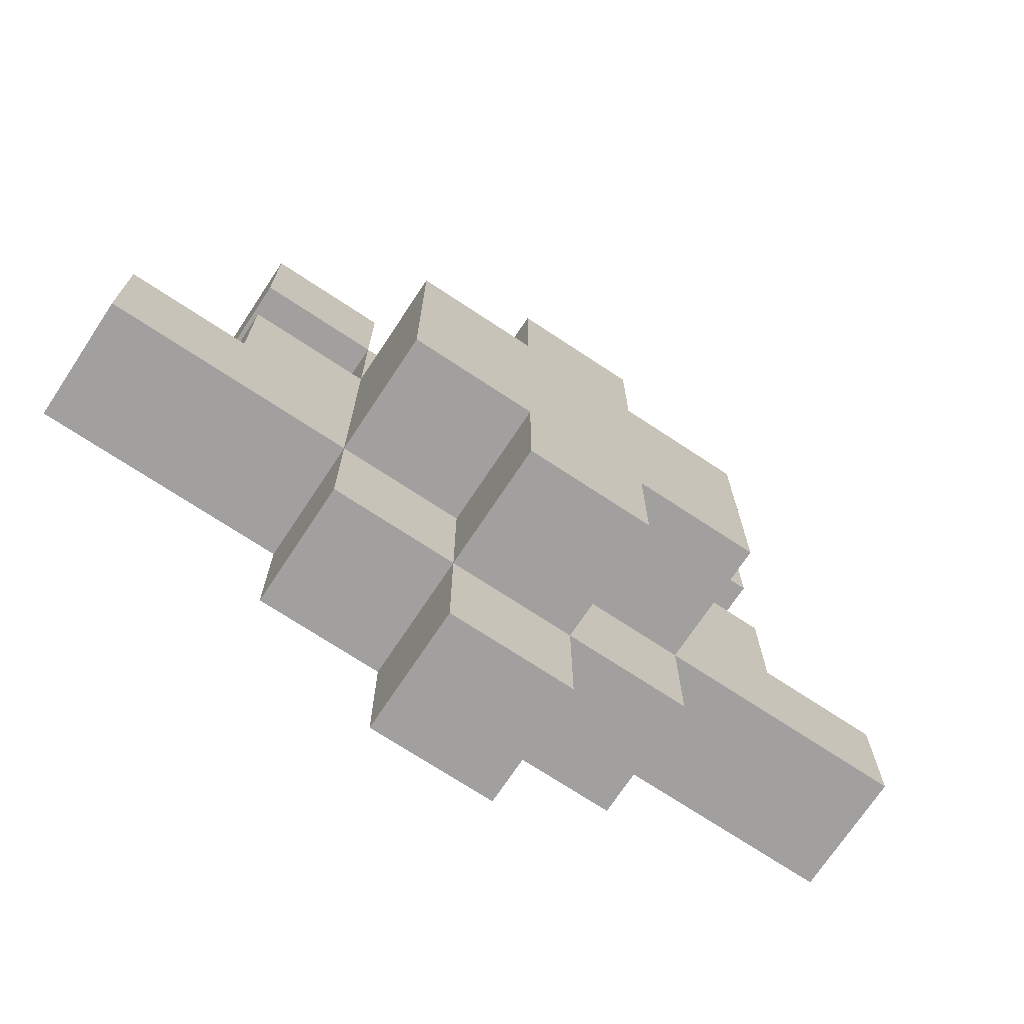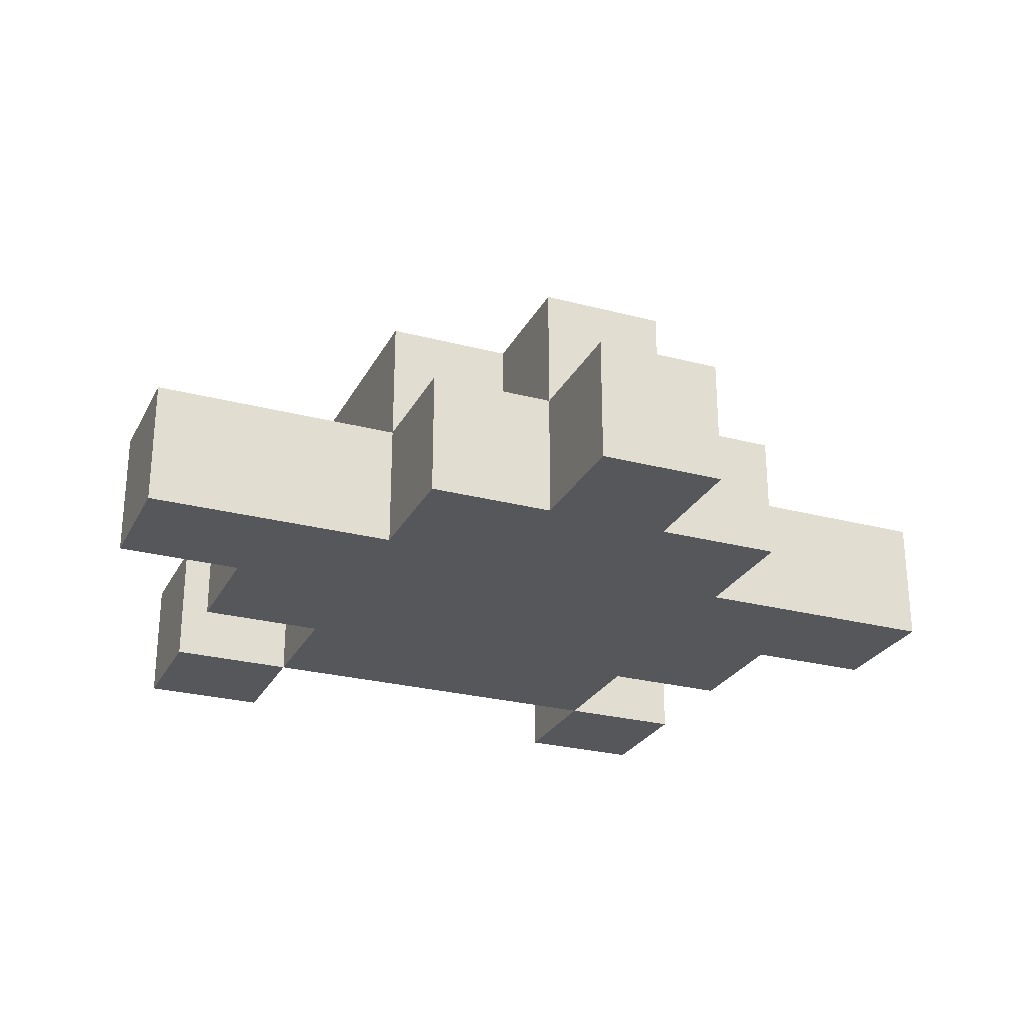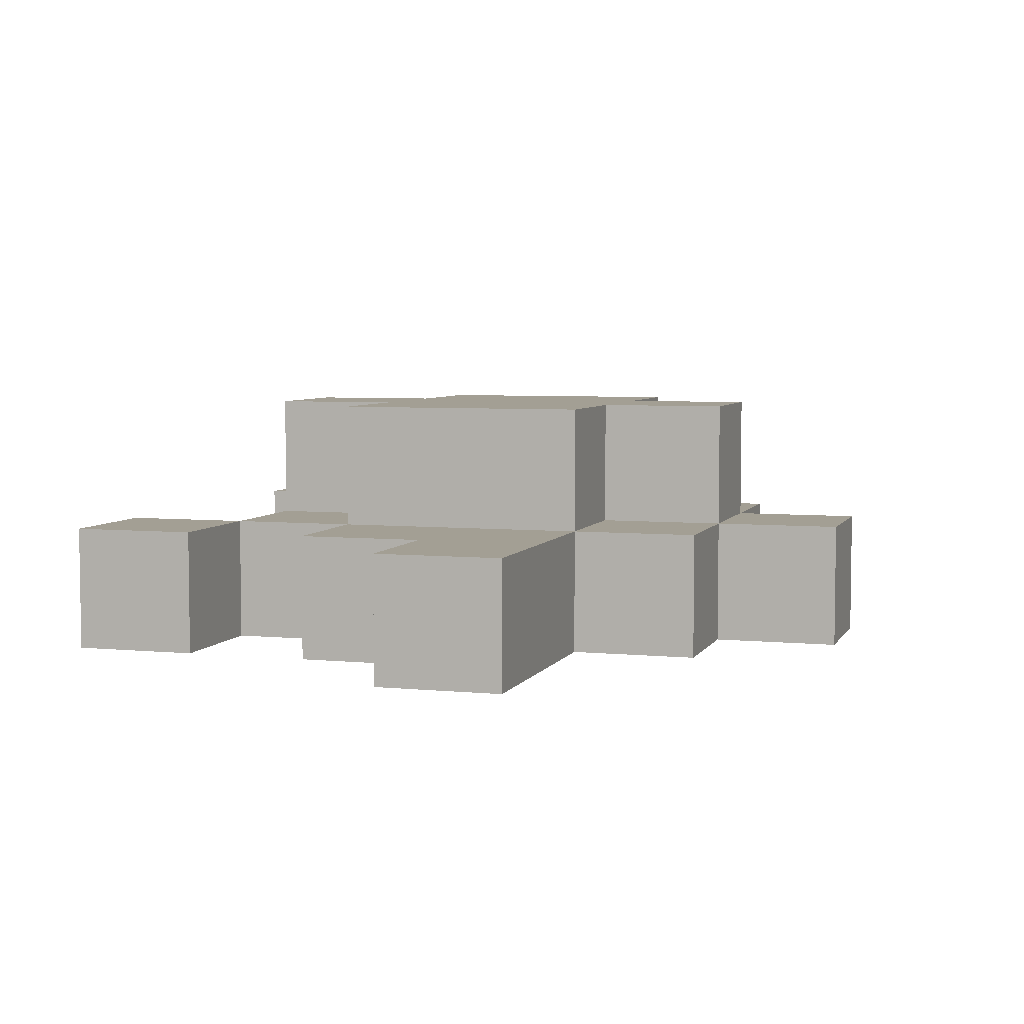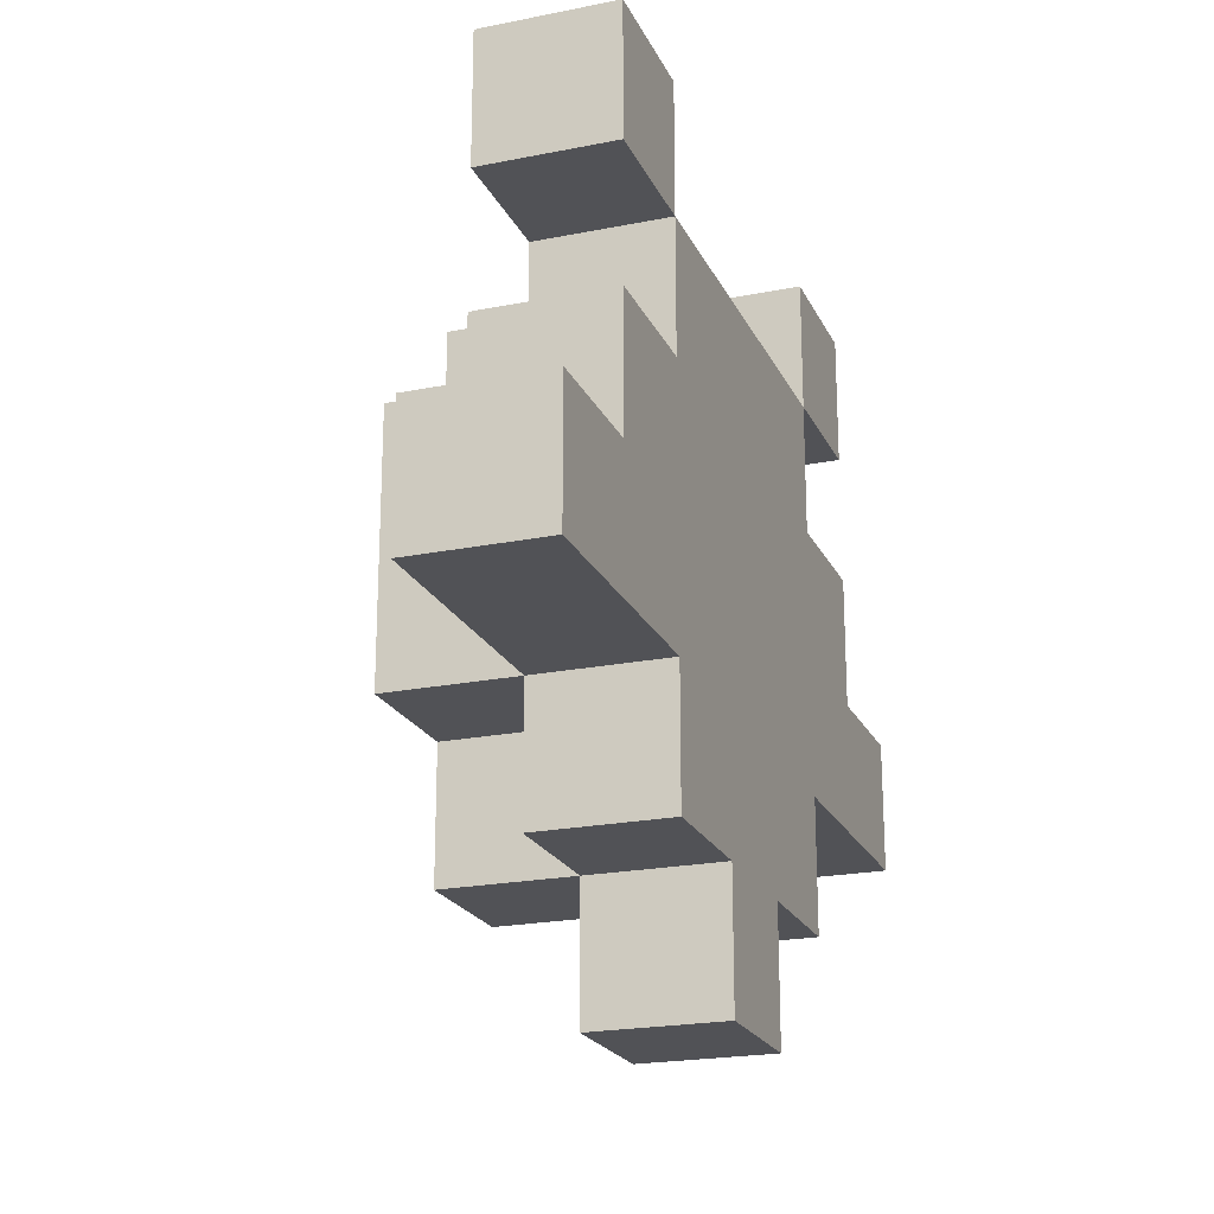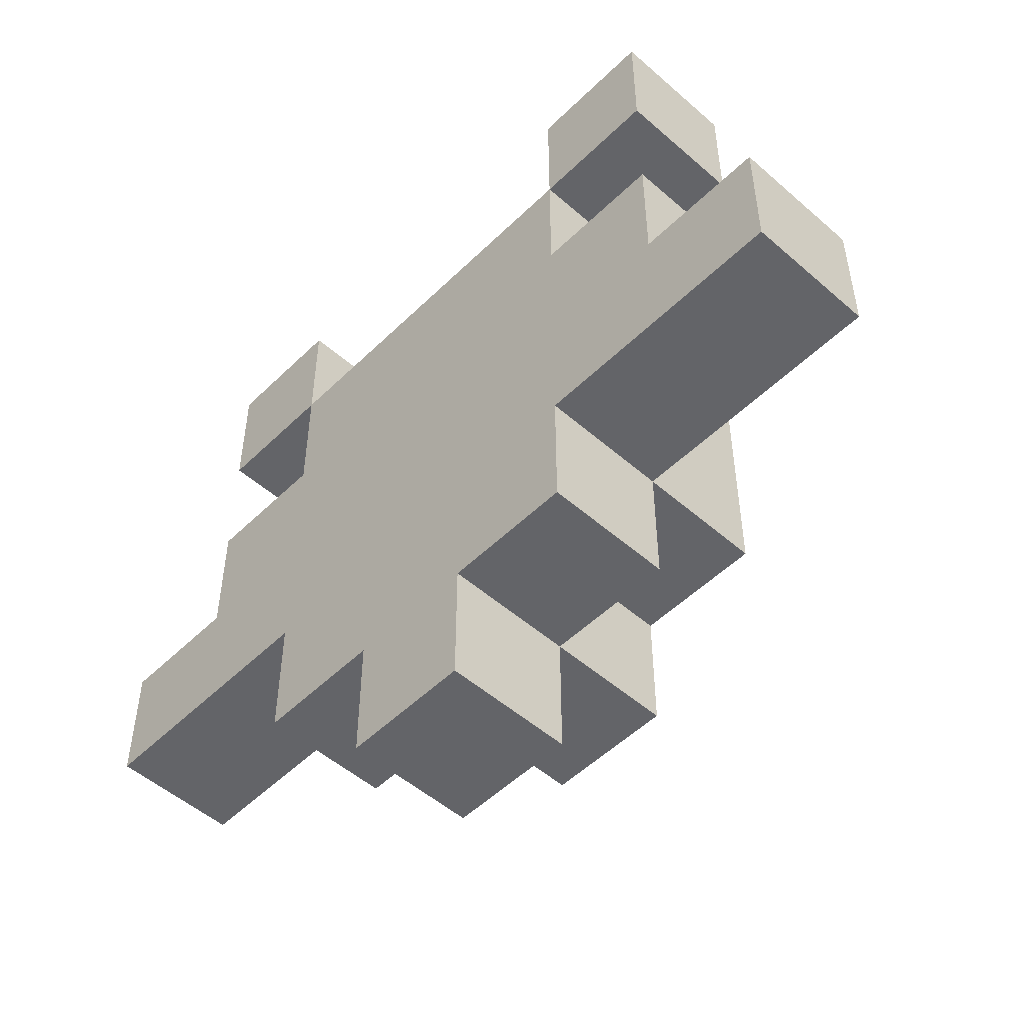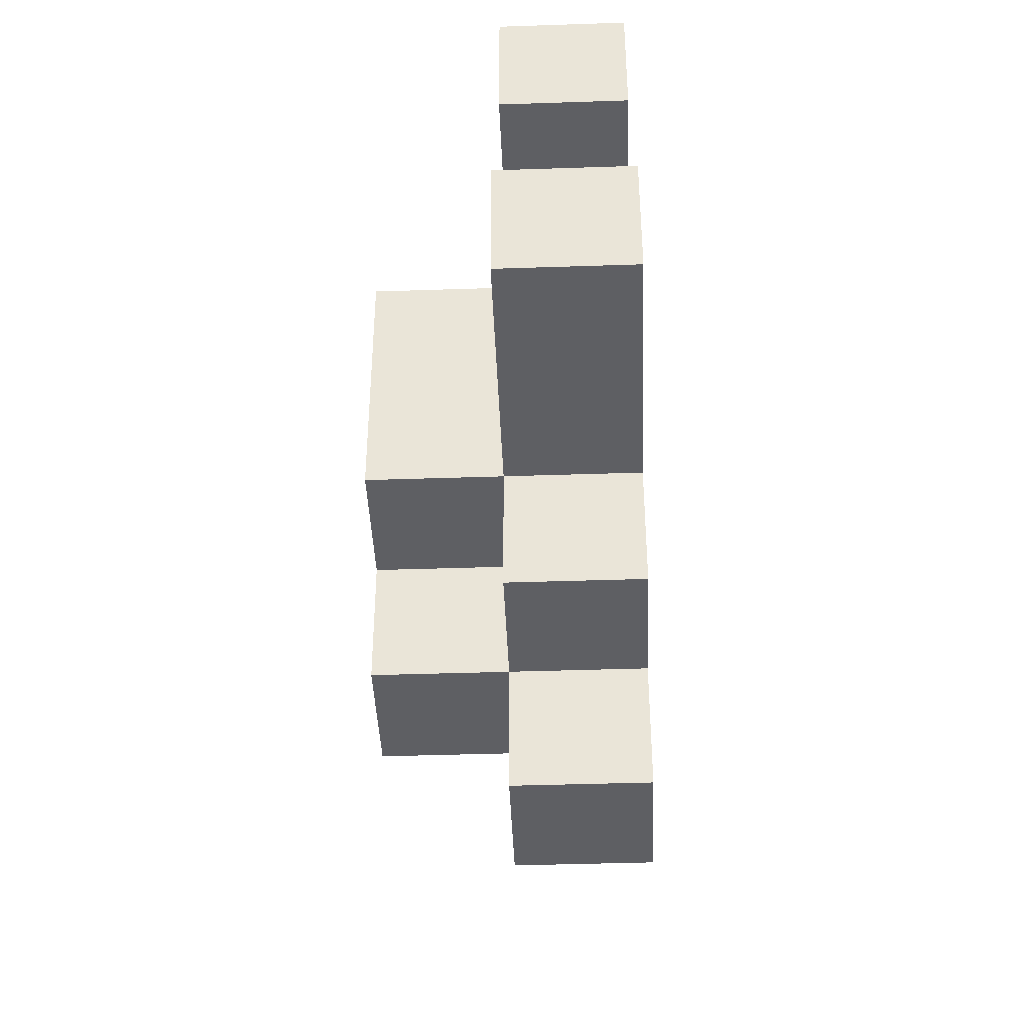
<metadata>
{"format":"obj","ext":"obj","renderer":"f3d","projection":"perspective","resolution":1024,"background":"white","views":[{"elev":-71.8,"azim":146.5,"up":"+Z"},{"elev":-26.4,"azim":157.5,"up":"+Y"},{"elev":5.3,"azim":107.1,"up":"+Y"},{"elev":-21.3,"azim":-70.3,"up":"+Z"},{"elev":-51.3,"azim":46.5,"up":"+Z"},{"elev":-41.9,"azim":-87.7,"up":"+Z"}]}
</metadata>
<code>
o
v -0.35 -0.5 0.05
v -0.35 -0.5 -0.05
v -0.35 -0.4 0.05
v -0.35 -0.4 -0.05
v -0.25 -0.5 0.35
v -0.25 -0.5 0.25
v -0.25 -0.5 0.15
v -0.25 -0.5 0.05
v -0.25 -0.4 0.35
v -0.25 -0.4 0.25
v -0.25 -0.4 0.15
v -0.25 -0.4 0.05
v -0.15 -0.5 0.25
v -0.15 -0.5 0.15
v -0.15 -0.5 -0.05
v -0.15 -0.5 -0.15
v -0.15 -0.4 0.25
v -0.15 -0.4 0.15
v -0.15 -0.4 -0.05
v -0.15 -0.4 -0.15
v -0.15 -0.3 0.15
v -0.15 -0.3 -0.05
v -0.05 -0.5 -0.15
v -0.05 -0.5 -0.25
v -0.05 -0.4 0.25
v -0.05 -0.4 0.15
v -0.05 -0.4 -0.05
v -0.05 -0.4 -0.15
v -0.05 -0.4 -0.25
v -0.05 -0.3 0.25
v -0.05 -0.3 0.15
v -0.05 -0.3 -0.05
v -0.05 -0.3 -0.15
v 0.15 -0.5 0.35
v 0.15 -0.5 0.25
v 0.15 -0.4 0.35
v 0.15 -0.4 0.25
v -0.15 -0.5 0.35
v -0.15 -0.5 0.25
v -0.15 -0.4 0.35
v -0.15 -0.4 0.25
v 0.05 -0.5 -0.15
v 0.05 -0.5 -0.25
v 0.05 -0.4 0.25
v 0.05 -0.4 0.15
v 0.05 -0.4 -0.05
v 0.05 -0.4 -0.15
v 0.05 -0.4 -0.25
v 0.05 -0.3 0.25
v 0.05 -0.3 0.15
v 0.05 -0.3 -0.05
v 0.05 -0.3 -0.15
v 0.15 -0.5 0.25
v 0.15 -0.5 0.15
v 0.15 -0.5 -0.05
v 0.15 -0.5 -0.15
v 0.15 -0.4 0.25
v 0.15 -0.4 0.15
v 0.15 -0.4 -0.05
v 0.15 -0.4 -0.15
v 0.15 -0.3 0.15
v 0.15 -0.3 -0.05
v 0.25 -0.5 0.35
v 0.25 -0.5 0.25
v 0.25 -0.5 0.15
v 0.25 -0.5 0.05
v 0.25 -0.4 0.35
v 0.25 -0.4 0.25
v 0.25 -0.4 0.15
v 0.25 -0.4 0.05
v 0.35 -0.5 0.05
v 0.35 -0.5 -0.05
v 0.35 -0.4 0.05
v 0.35 -0.4 -0.05
v -0.25 -0.5 0.35
v -0.25 -0.4 0.35
v -0.15 -0.5 0.35
v -0.15 -0.4 0.35
v 0.15 -0.5 0.35
v 0.15 -0.4 0.35
v 0.25 -0.5 0.35
v 0.25 -0.4 0.35
v -0.15 -0.5 0.25
v -0.15 -0.4 0.25
v -0.05 -0.4 0.25
v -0.05 -0.3 0.25
v 0.05 -0.4 0.25
v 0.05 -0.3 0.25
v 0.15 -0.5 0.25
v 0.15 -0.4 0.25
v -0.25 -0.5 0.15
v -0.25 -0.4 0.15
v -0.15 -0.5 0.15
v -0.15 -0.4 0.15
v -0.15 -0.3 0.15
v -0.05 -0.4 0.15
v -0.05 -0.3 0.15
v 0.05 -0.4 0.15
v 0.05 -0.3 0.15
v 0.15 -0.5 0.15
v 0.15 -0.4 0.15
v 0.15 -0.3 0.15
v 0.25 -0.5 0.15
v 0.25 -0.4 0.15
v -0.35 -0.5 0.05
v -0.35 -0.4 0.05
v -0.25 -0.5 0.05
v -0.25 -0.4 0.05
v 0.25 -0.5 0.05
v 0.25 -0.4 0.05
v 0.35 -0.5 0.05
v 0.35 -0.4 0.05
v -0.25 -0.5 0.25
v -0.25 -0.4 0.25
v -0.15 -0.5 0.25
v -0.15 -0.4 0.25
v 0.15 -0.5 0.25
v 0.15 -0.4 0.25
v 0.25 -0.5 0.25
v 0.25 -0.4 0.25
v -0.35 -0.5 -0.05
v -0.35 -0.4 -0.05
v -0.15 -0.5 -0.05
v -0.15 -0.4 -0.05
v -0.15 -0.3 -0.05
v -0.05 -0.4 -0.05
v -0.05 -0.3 -0.05
v 0.05 -0.4 -0.05
v 0.05 -0.3 -0.05
v 0.15 -0.5 -0.05
v 0.15 -0.4 -0.05
v 0.15 -0.3 -0.05
v 0.35 -0.5 -0.05
v 0.35 -0.4 -0.05
v -0.15 -0.5 -0.15
v -0.15 -0.4 -0.15
v -0.05 -0.5 -0.15
v -0.05 -0.4 -0.15
v -0.05 -0.3 -0.15
v 0.05 -0.5 -0.15
v 0.05 -0.4 -0.15
v 0.05 -0.3 -0.15
v 0.15 -0.5 -0.15
v 0.15 -0.4 -0.15
v -0.05 -0.5 -0.25
v -0.05 -0.4 -0.25
v 0.05 -0.5 -0.25
v 0.05 -0.4 -0.25
v -0.25 -0.5 0.35
v -0.15 -0.5 0.35
v 0.15 -0.5 0.35
v 0.25 -0.5 0.35
v -0.25 -0.5 0.25
v -0.15 -0.5 0.25
v 0.15 -0.5 0.25
v 0.25 -0.5 0.25
v -0.25 -0.5 0.15
v -0.15 -0.5 0.15
v 0.15 -0.5 0.15
v 0.25 -0.5 0.15
v -0.35 -0.5 0.05
v -0.25 -0.5 0.05
v 0.25 -0.5 0.05
v 0.35 -0.5 0.05
v -0.35 -0.5 -0.05
v -0.15 -0.5 -0.05
v 0.15 -0.5 -0.05
v 0.35 -0.5 -0.05
v -0.15 -0.5 -0.15
v -0.05 -0.5 -0.15
v 0.05 -0.5 -0.15
v 0.15 -0.5 -0.15
v -0.05 -0.5 -0.25
v 0.05 -0.5 -0.25
v -0.25 -0.4 0.35
v -0.15 -0.4 0.35
v 0.15 -0.4 0.35
v 0.25 -0.4 0.35
v -0.25 -0.4 0.25
v -0.15 -0.4 0.25
v -0.05 -0.4 0.25
v 0.05 -0.4 0.25
v 0.15 -0.4 0.25
v 0.25 -0.4 0.25
v -0.25 -0.4 0.15
v -0.15 -0.4 0.15
v -0.05 -0.4 0.15
v 0.05 -0.4 0.15
v 0.15 -0.4 0.15
v 0.25 -0.4 0.15
v -0.35 -0.4 0.05
v -0.25 -0.4 0.05
v 0.25 -0.4 0.05
v 0.35 -0.4 0.05
v -0.35 -0.4 -0.05
v -0.15 -0.4 -0.05
v -0.05 -0.4 -0.05
v 0.05 -0.4 -0.05
v 0.15 -0.4 -0.05
v 0.35 -0.4 -0.05
v -0.15 -0.4 -0.15
v -0.05 -0.4 -0.15
v 0.05 -0.4 -0.15
v 0.15 -0.4 -0.15
v -0.05 -0.4 -0.25
v 0.05 -0.4 -0.25
v -0.05 -0.3 0.25
v 0.05 -0.3 0.25
v -0.15 -0.3 0.15
v -0.05 -0.3 0.15
v 0.05 -0.3 0.15
v 0.15 -0.3 0.15
v -0.15 -0.3 -0.05
v -0.05 -0.3 -0.05
v 0.05 -0.3 -0.05
v 0.15 -0.3 -0.05
v -0.05 -0.3 -0.15
v 0.05 -0.3 -0.15
f 3 2 1
f 4 2 3
f 9 6 5
f 10 6 9
f 11 8 7
f 12 8 11
f 17 14 13
f 18 14 17
f 19 16 15
f 20 16 19
f 21 19 18
f 22 19 21
f 28 24 23
f 29 24 28
f 30 26 25
f 31 26 30
f 32 28 27
f 33 28 32
f 36 35 34
f 37 35 36
f 38 39 40
f 40 39 41
f 42 43 47
f 47 43 48
f 44 45 49
f 49 45 50
f 46 47 51
f 51 47 52
f 53 54 57
f 57 54 58
f 55 56 59
f 59 56 60
f 58 59 61
f 61 59 62
f 63 64 67
f 67 64 68
f 65 66 69
f 69 66 70
f 71 72 73
f 73 72 74
f 77 76 75
f 78 76 77
f 81 80 79
f 82 80 81
f 85 84 83
f 87 85 83
f 87 86 85
f 88 86 87
f 89 87 83
f 90 87 89
f 93 92 91
f 94 92 93
f 96 95 94
f 97 95 96
f 101 99 98
f 102 99 101
f 103 101 100
f 104 101 103
f 107 106 105
f 108 106 107
f 111 110 109
f 112 110 111
f 113 114 115
f 115 114 116
f 117 118 119
f 119 118 120
f 121 122 123
f 123 122 124
f 124 125 126
f 126 125 127
f 128 129 131
f 131 129 132
f 130 131 133
f 133 131 134
f 135 136 137
f 137 136 138
f 138 139 141
f 141 139 142
f 140 141 143
f 143 141 144
f 145 146 147
f 147 146 148
f 153 150 149
f 154 150 153
f 155 152 151
f 156 152 155
f 158 155 154
f 159 155 158
f 162 158 157
f 162 160 159
f 162 159 158
f 163 160 162
f 165 163 162
f 165 164 163
f 165 162 161
f 166 164 165
f 167 164 166
f 168 164 167
f 169 167 166
f 170 167 169
f 171 167 170
f 172 167 171
f 173 171 170
f 174 171 173
f 175 176 179
f 179 176 180
f 177 178 183
f 183 178 184
f 180 181 186
f 186 181 187
f 182 183 188
f 188 183 189
f 185 186 192
f 189 190 193
f 191 192 195
f 192 186 196
f 195 192 196
f 193 194 199
f 189 193 199
f 199 194 200
f 196 197 201
f 201 197 202
f 198 199 203
f 203 199 204
f 202 203 205
f 205 203 206
f 207 208 210
f 210 208 211
f 209 210 213
f 211 212 213
f 210 211 213
f 213 212 214
f 214 212 215
f 215 212 216
f 214 215 217
f 217 215 218

</code>
